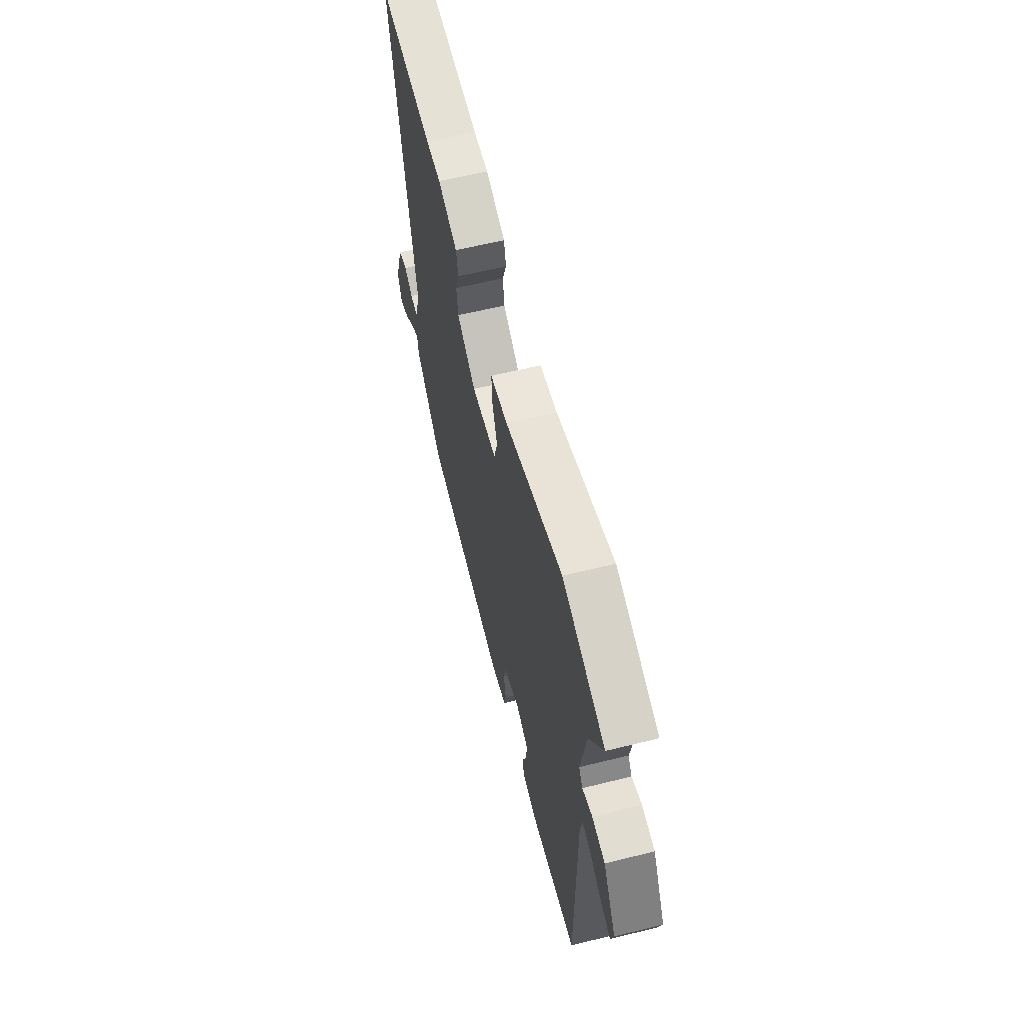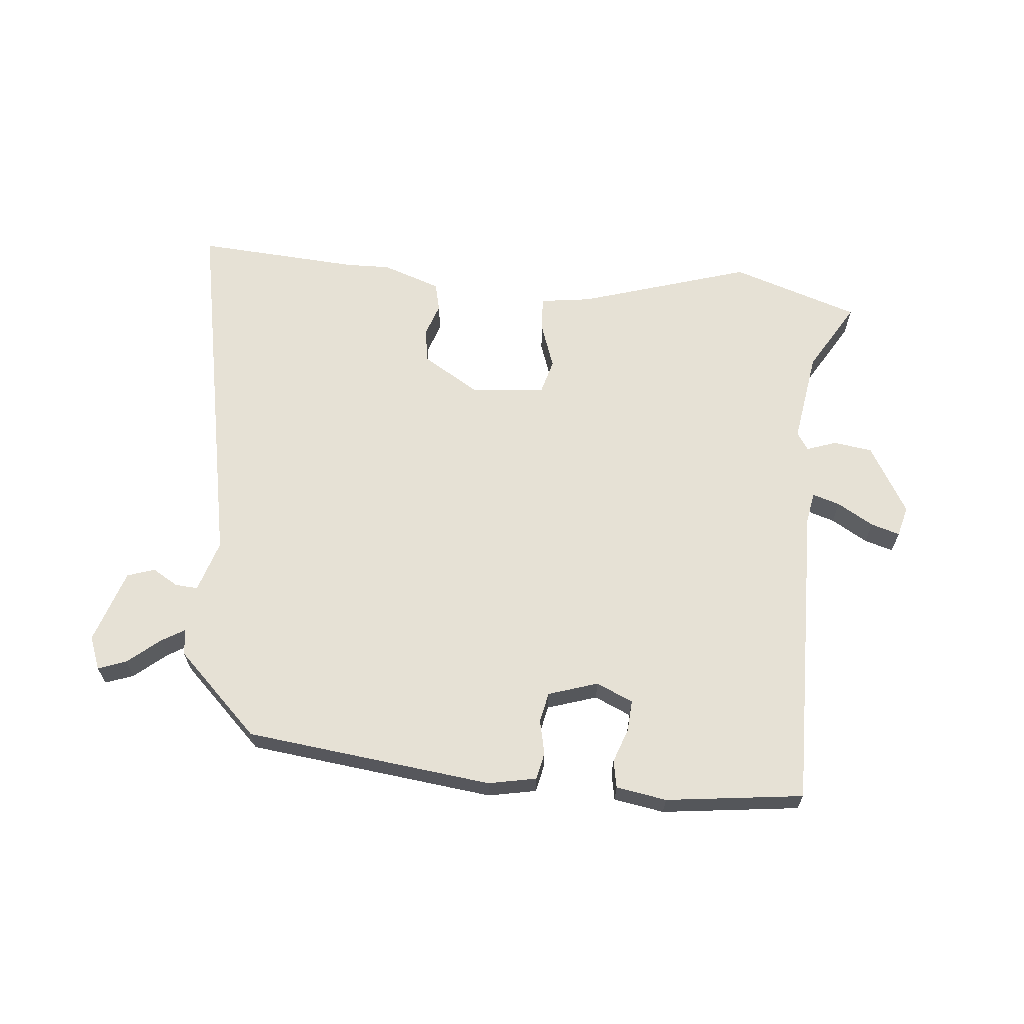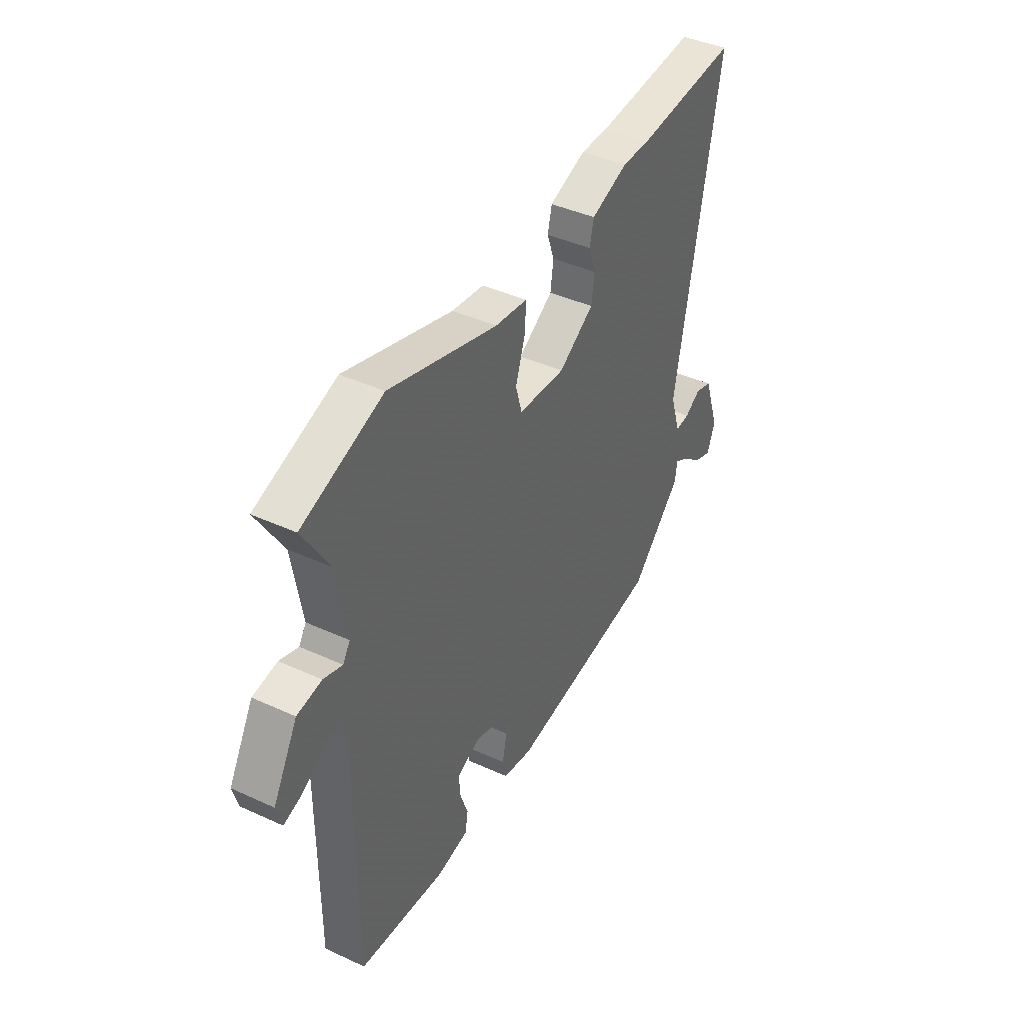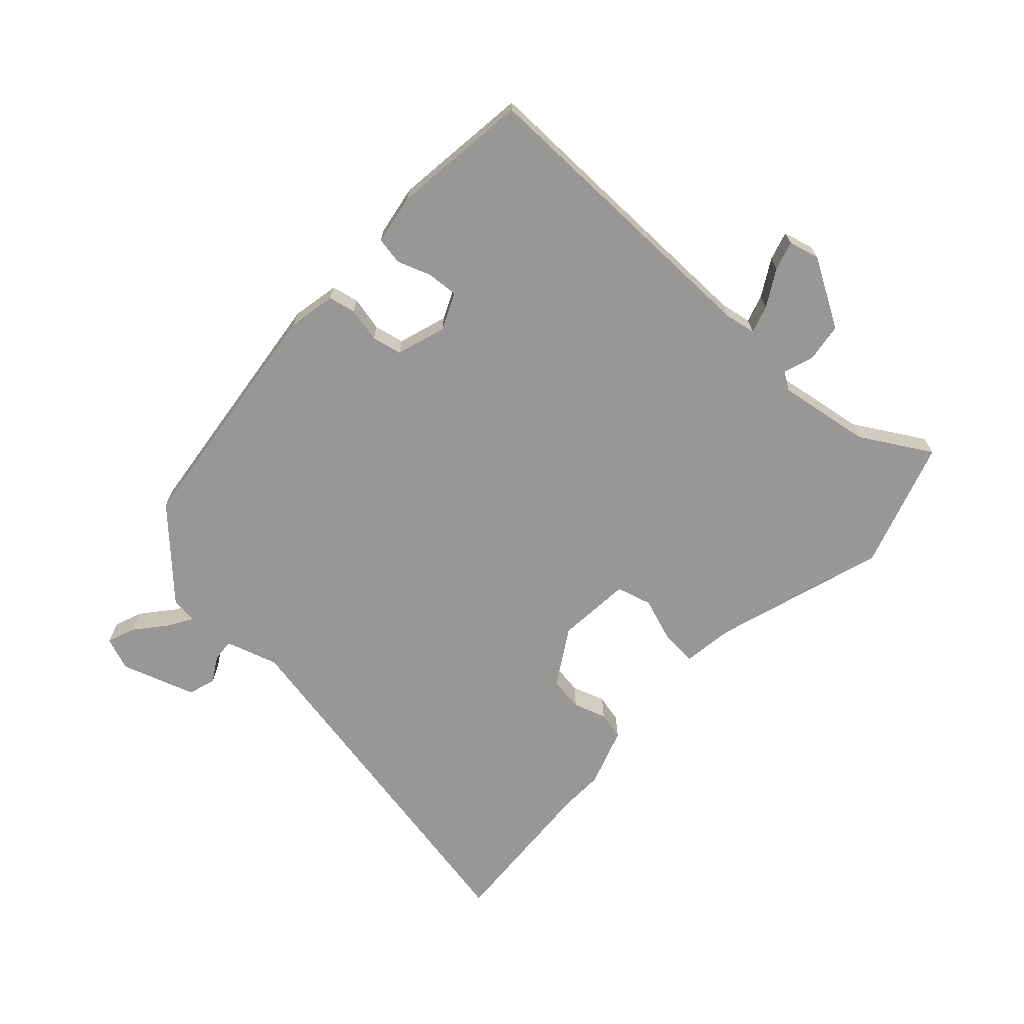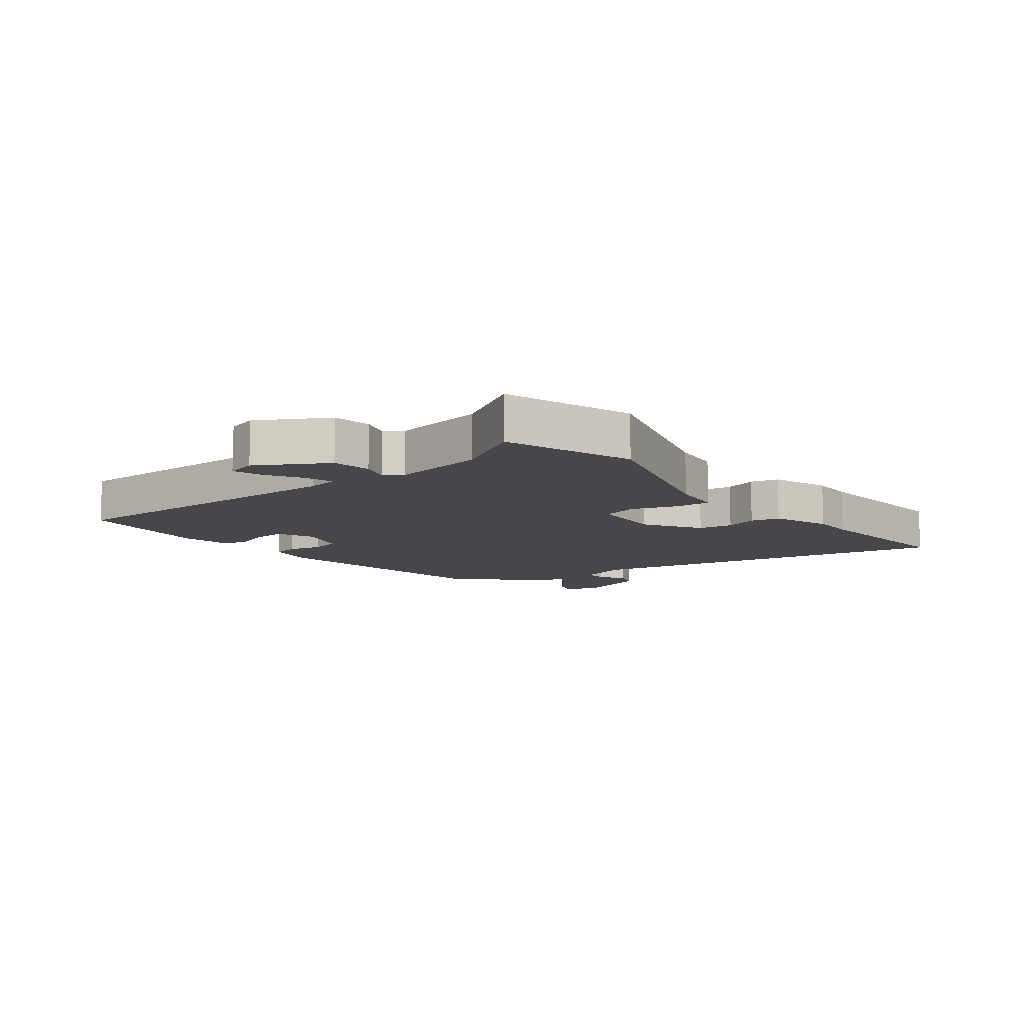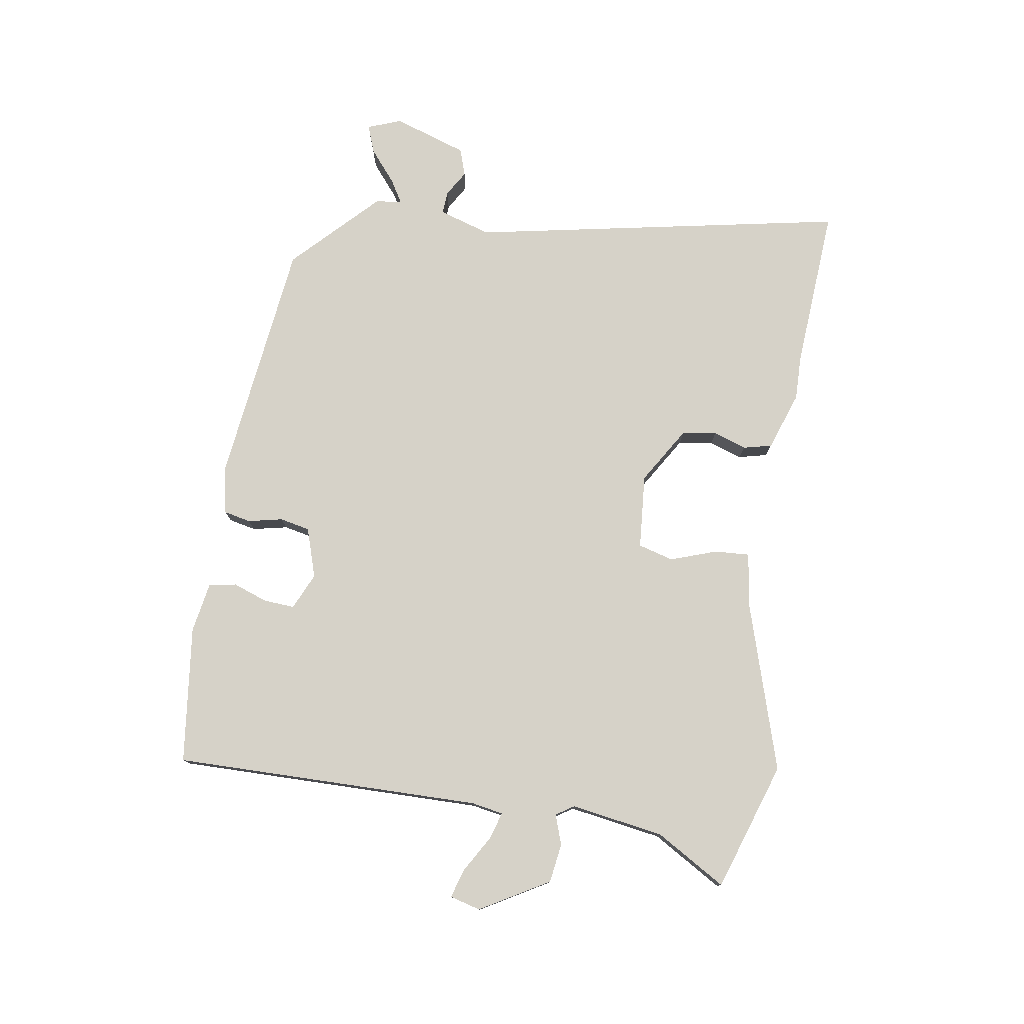
<metadata>
{"format":"obj","ext":"obj","renderer":"f3d","projection":"perspective","resolution":1024,"background":"white","views":[{"elev":60.5,"azim":-104.2,"up":"+Z"},{"elev":64.4,"azim":-175.2,"up":"+Y"},{"elev":41.8,"azim":-61.1,"up":"+Z"},{"elev":-68.2,"azim":-133.3,"up":"+Y"},{"elev":-10.2,"azim":-52.2,"up":"+Y"},{"elev":77.6,"azim":-81.5,"up":"+Y"}]}
</metadata>
<code>
v -0.534 0.07 -0.499
v -0.533 0.07 0.016
v -0.543 0.07 0.069
v -0.589 0.07 0.054
v -0.649 0.07 0.018
v -0.697 0.07 0.003
v -0.711 0.07 0.054
v -0.646 0.07 0.169
v -0.581 0.07 0.179
v -0.531 0.07 0.162
v -0.512 0.07 0.192
v -0.538 0.07 0.347
v -0.608 0.07 0.463
v -0.395 0.07 0.536
v -0.108 0.07 0.45
v -0.022 0.07 0.439
v -0.025 0.07 0.38
v -0.051 0.07 0.303
v -0.034 0.07 0.244
v 0.091 0.07 0.235
v 0.185 0.07 0.294
v 0.193 0.07 0.352
v 0.174 0.07 0.407
v 0.185 0.07 0.455
v 0.283 0.07 0.49
v 0.357 0.07 0.489
v 0.631 0.07 0.51
v 0.515 0.07 -0.12
v 0.543 0.07 -0.207
v 0.581 0.07 -0.204
v 0.624 0.07 -0.178
v 0.67 0.07 -0.193
v 0.712 0.07 -0.316
v 0.691 0.07 -0.372
v 0.644 0.07 -0.355
v 0.59 0.07 -0.311
v 0.551 0.07 -0.288
v 0.546 0.07 -0.332
v 0.409 0.07 -0.468
v -0.004 0.07 -0.521
v -0.084 0.07 -0.506
v -0.094 0.07 -0.461
v -0.082 0.07 -0.403
v -0.093 0.07 -0.353
v -0.176 0.07 -0.327
v -0.237 0.07 -0.355
v -0.233 0.07 -0.407
v -0.212 0.07 -0.464
v -0.22 0.07 -0.51
v -0.304 0.07 -0.525
v -0.534 0 -0.499
v -0.533 0 0.016
v -0.543 0 0.069
v -0.589 0 0.054
v -0.649 0 0.018
v -0.697 0 0.003
v -0.711 0 0.054
v -0.646 0 0.169
v -0.581 0 0.179
v -0.531 0 0.162
v -0.512 0 0.192
v -0.538 0 0.347
v -0.608 0 0.463
v -0.395 0 0.536
v -0.108 0 0.45
v -0.022 0 0.439
v -0.025 0 0.38
v -0.051 0 0.303
v -0.034 0 0.244
v 0.091 0 0.235
v 0.185 0 0.294
v 0.193 0 0.352
v 0.174 0 0.407
v 0.185 0 0.455
v 0.283 0 0.49
v 0.357 0 0.489
v 0.631 0 0.51
v 0.515 0 -0.12
v 0.543 0 -0.207
v 0.581 0 -0.204
v 0.624 0 -0.178
v 0.67 0 -0.193
v 0.712 0 -0.316
v 0.691 0 -0.372
v 0.644 0 -0.355
v 0.59 0 -0.311
v 0.551 0 -0.288
v 0.546 0 -0.332
v 0.409 0 -0.468
v -0.004 0 -0.521
v -0.084 0 -0.506
v -0.094 0 -0.461
v -0.082 0 -0.403
v -0.093 0 -0.353
v -0.176 0 -0.327
v -0.237 0 -0.355
v -0.233 0 -0.407
v -0.212 0 -0.464
v -0.22 0 -0.51
v -0.304 0 -0.525
f 50 1 2
f 49 50 2
f 48 49 2
f 47 48 2
f 46 47 2 3
f 45 46 3
f 44 45 3
f 41 42 43
f 40 41 43
f 39 40 43
f 38 39 43
f 37 38 43
f 37 43 44
f 34 35 36
f 33 34 36
f 32 33 36
f 31 32 36
f 30 31 36
f 29 30 36 37
f 37 44 3
f 29 37 3
f 28 29 3
f 24 25 26
f 23 24 26
f 22 23 26
f 26 27 28
f 22 26 28
f 21 22 28
f 15 16 17 18
f 15 18 19
f 14 15 19
f 13 14 19
f 12 13 19
f 11 12 19
f 10 11 19 20
f 8 9 10
f 7 8 10
f 6 7 10
f 5 6 10
f 4 5 10
f 3 4 10
f 28 3 10 20
f 20 21 28
f 52 51 100
f 52 100 99
f 52 99 98
f 52 98 97
f 53 52 97 96
f 53 96 95
f 53 95 94
f 93 92 91
f 93 91 90
f 93 90 89
f 93 89 88
f 93 88 87
f 94 93 87
f 86 85 84
f 86 84 83
f 86 83 82
f 86 82 81
f 86 81 80
f 87 86 80 79
f 53 94 87
f 53 87 79
f 53 79 78
f 76 75 74
f 76 74 73
f 76 73 72
f 78 77 76
f 78 76 72
f 78 72 71
f 68 67 66 65
f 69 68 65
f 69 65 64
f 69 64 63
f 69 63 62
f 69 62 61
f 70 69 61 60
f 60 59 58
f 60 58 57
f 60 57 56
f 60 56 55
f 60 55 54
f 60 54 53
f 70 60 53 78
f 78 71 70
f 1 51 52 2
f 2 52 53 3
f 3 53 54 4
f 4 54 55 5
f 5 55 56 6
f 6 56 57 7
f 7 57 58 8
f 8 58 59 9
f 9 59 60 10
f 10 60 61 11
f 11 61 62 12
f 12 62 63 13
f 13 63 64 14
f 14 64 65 15
f 15 65 66 16
f 16 66 67 17
f 17 67 68 18
f 18 68 69 19
f 19 69 70 20
f 20 70 71 21
f 21 71 72 22
f 22 72 73 23
f 23 73 74 24
f 24 74 75 25
f 25 75 76 26
f 26 76 77 27
f 27 77 78 28
f 28 78 79 29
f 29 79 80 30
f 30 80 81 31
f 31 81 82 32
f 32 82 83 33
f 33 83 84 34
f 34 84 85 35
f 35 85 86 36
f 36 86 87 37
f 37 87 88 38
f 38 88 89 39
f 39 89 90 40
f 40 90 91 41
f 41 91 92 42
f 42 92 93 43
f 43 93 94 44
f 44 94 95 45
f 45 95 96 46
f 46 96 97 47
f 47 97 98 48
f 48 98 99 49
f 49 99 100 50
f 50 100 51 1

</code>
